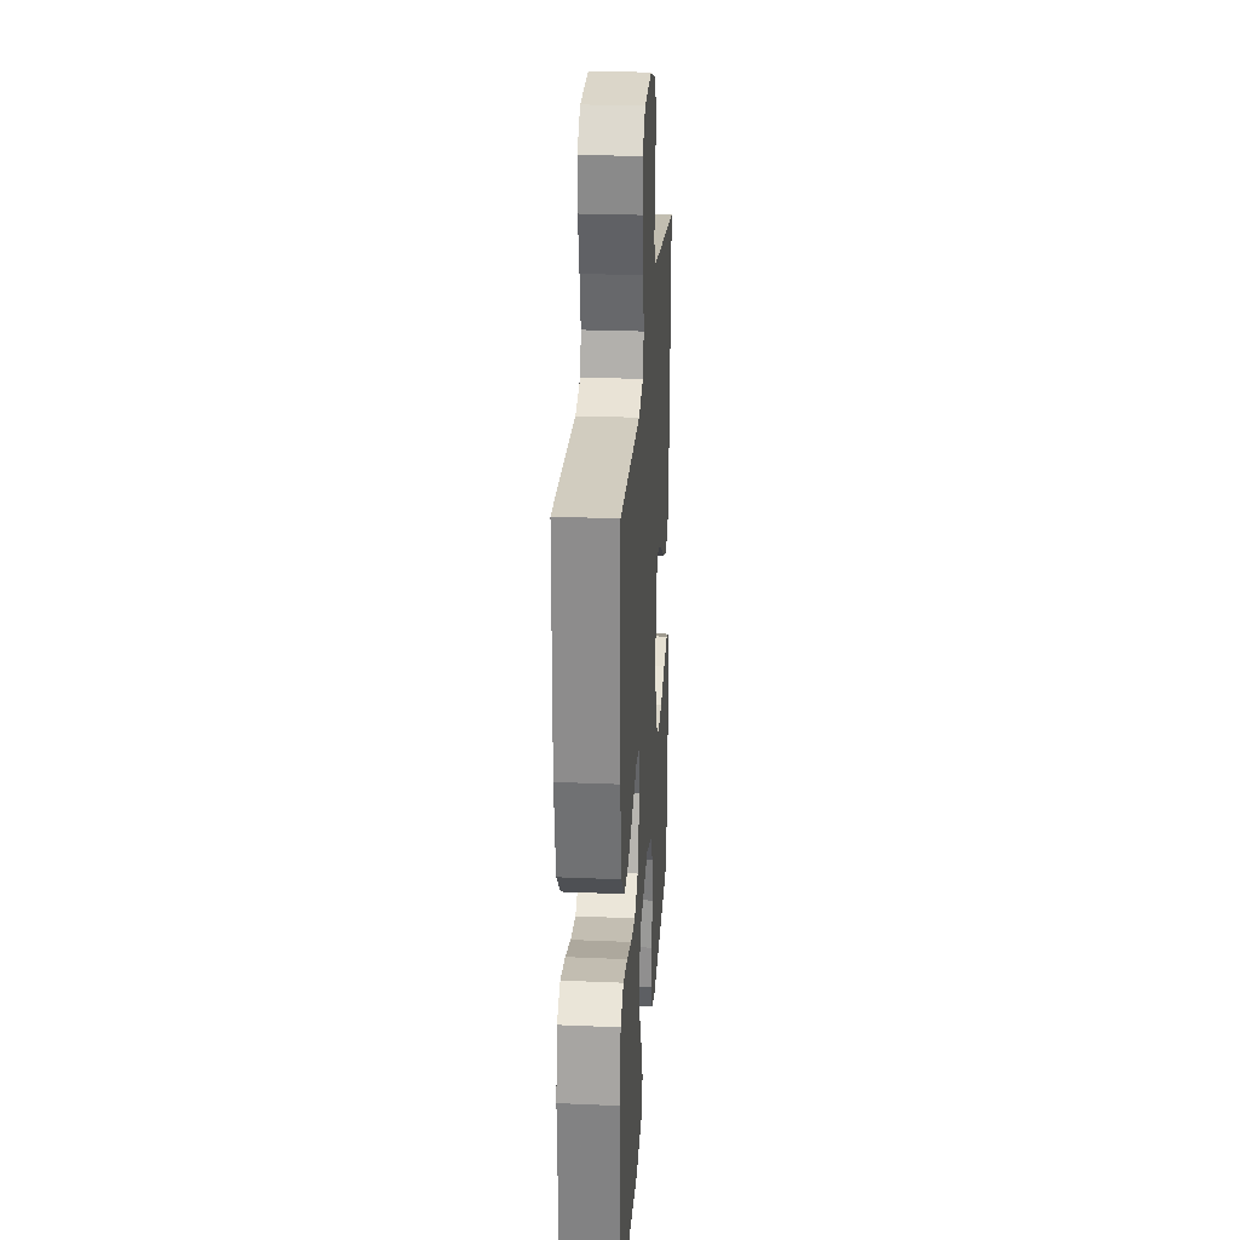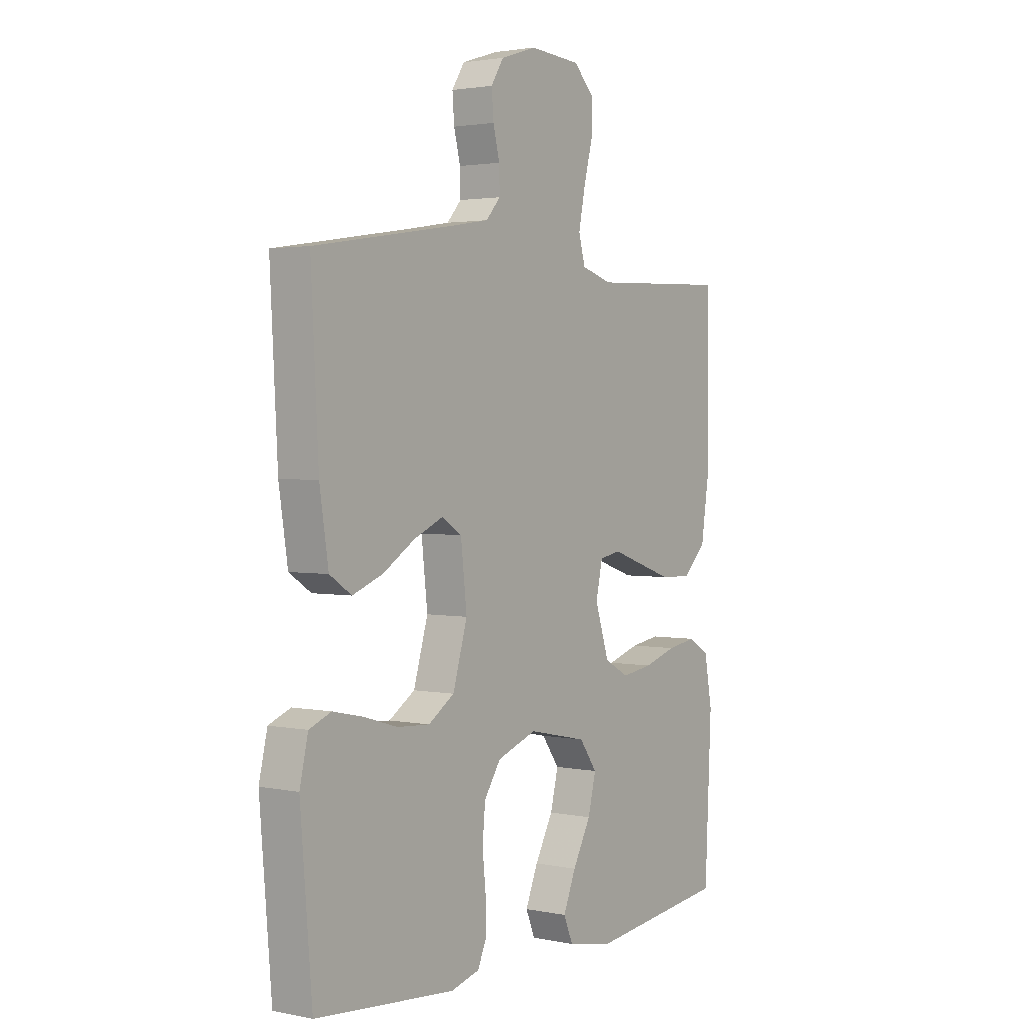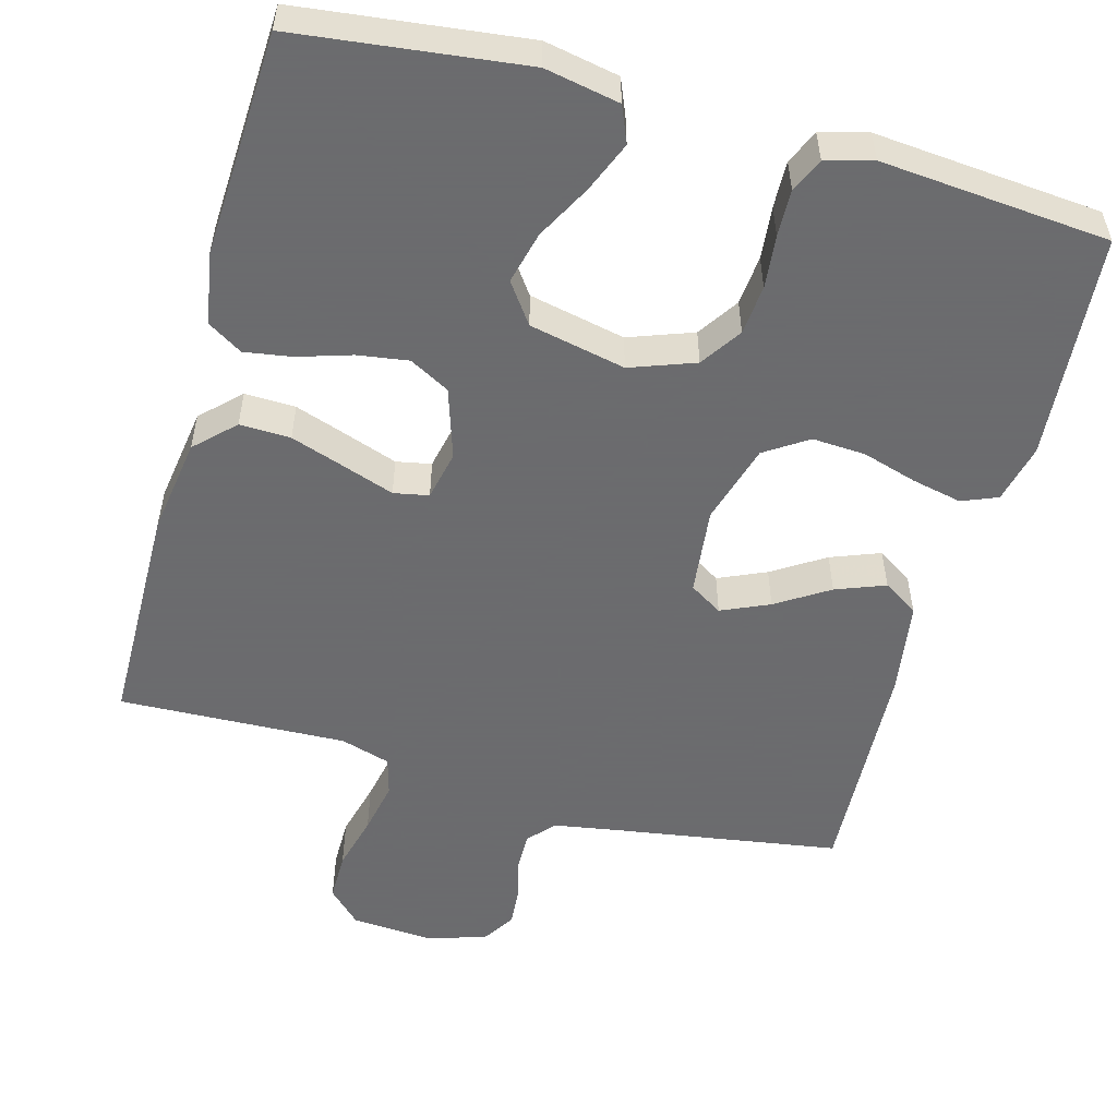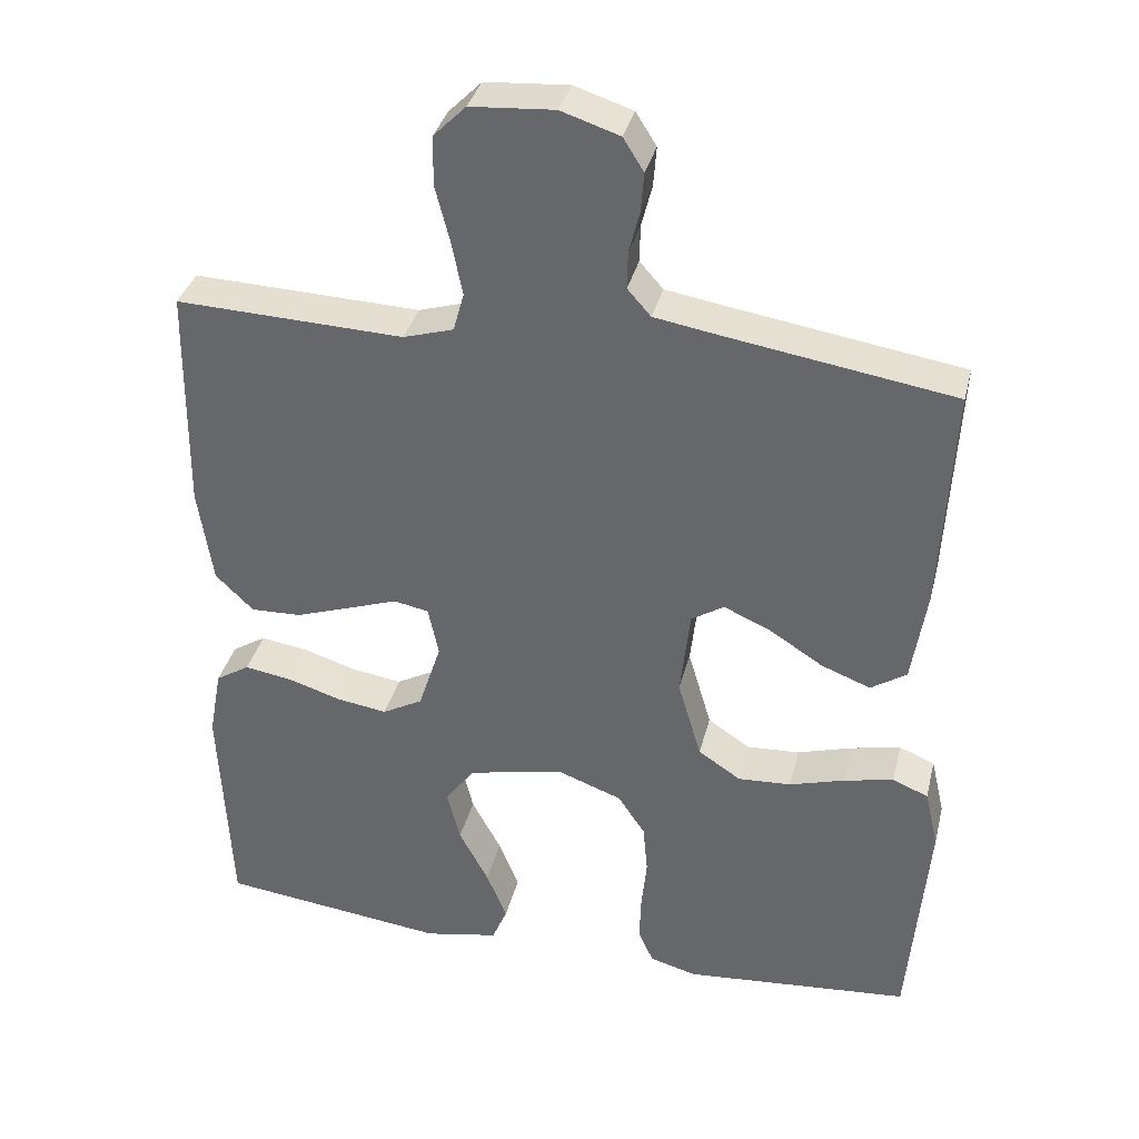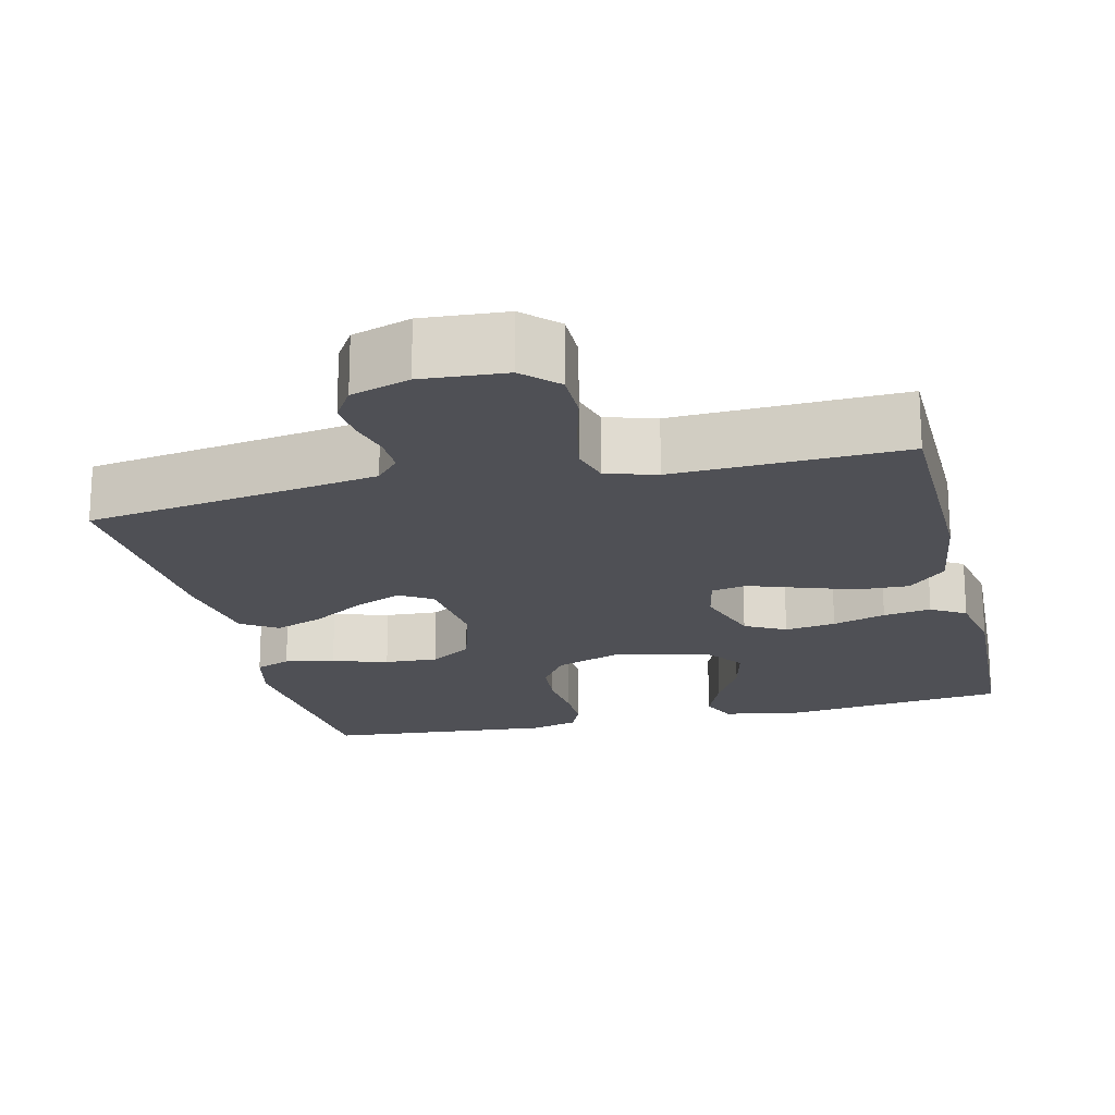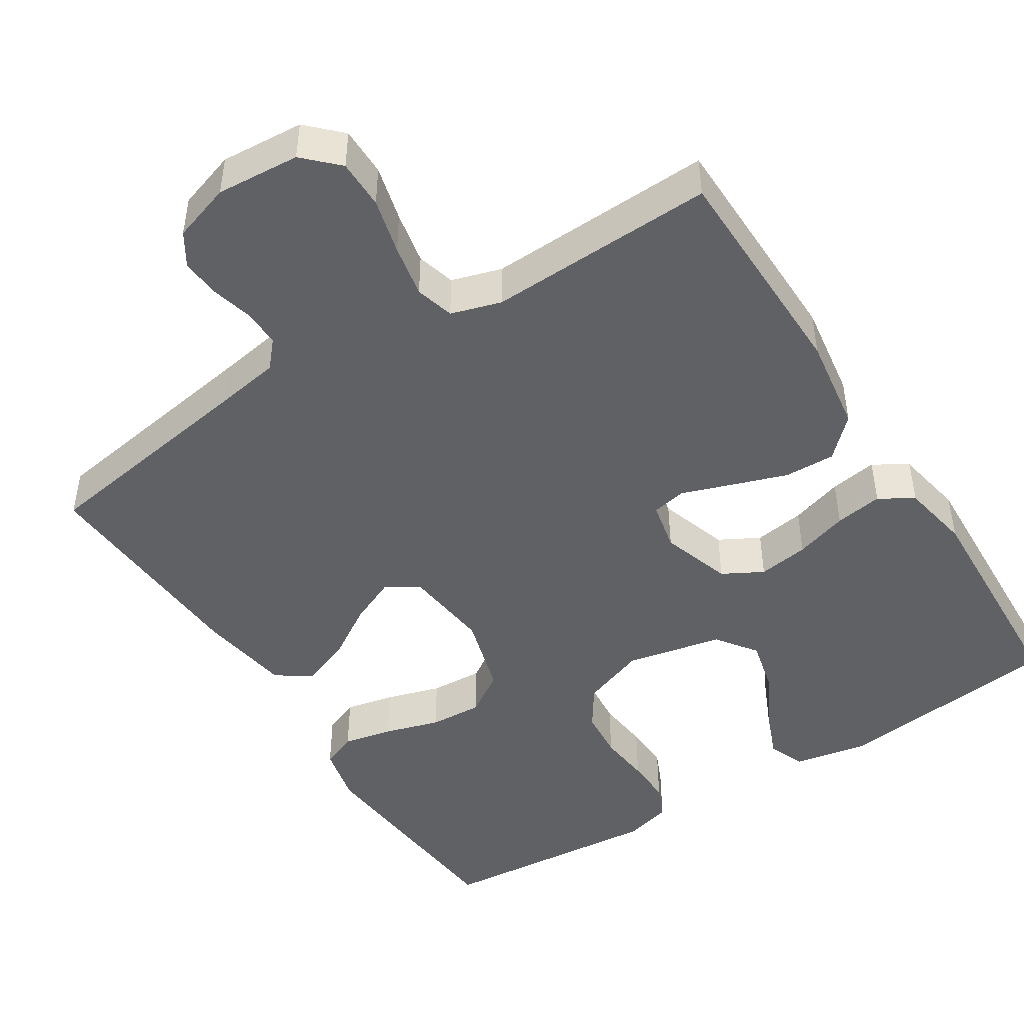
<metadata>
{"format":"obj","ext":"obj","renderer":"f3d","projection":"perspective","resolution":1024,"background":"white","views":[{"elev":25.9,"azim":93.9,"up":"+Z"},{"elev":2.3,"azim":-54.5,"up":"+Z"},{"elev":-53.5,"azim":164.6,"up":"+Y"},{"elev":35.6,"azim":-166.3,"up":"+Z"},{"elev":-19.4,"azim":13.5,"up":"+Y"},{"elev":-46.6,"azim":32.5,"up":"+Y"}]}
</metadata>
<code>
v 0.5 0.07 0.5
v 0.504 0.07 0.2
v 0.485 0.07 0.073
v 0.435 0.07 0.024
v 0.368 0.07 0.026
v 0.295 0.07 0.051
v 0.229 0.07 0.074
v 0.183 0.07 0.065
v 0.169 0.07 0
v 0.199 0.07 -0.093
v 0.252 0.07 -0.122
v 0.319 0.07 -0.112
v 0.389 0.07 -0.09
v 0.452 0.07 -0.08
v 0.497 0.07 -0.108
v 0.514 0.07 -0.2
v 0.5 0.07 -0.5
v 0.2 0.07 -0.536
v 0.102 0.07 -0.517
v 0.082 0.07 -0.469
v 0.109 0.07 -0.403
v 0.148 0.07 -0.33
v 0.165 0.07 -0.261
v 0.127 0.07 -0.208
v 0 0.07 -0.181
v -0.085 0.07 -0.212
v -0.121 0.07 -0.266
v -0.127 0.07 -0.332
v -0.12 0.07 -0.402
v -0.118 0.07 -0.464
v -0.138 0.07 -0.509
v -0.2 0.07 -0.526
v -0.5 0.07 -0.5
v -0.525 0.07 -0.2
v -0.507 0.07 -0.122
v -0.46 0.07 -0.103
v -0.395 0.07 -0.117
v -0.322 0.07 -0.139
v -0.252 0.07 -0.143
v -0.196 0.07 -0.106
v -0.165 0.07 0
v -0.178 0.07 0.116
v -0.221 0.07 0.143
v -0.284 0.07 0.115
v -0.353 0.07 0.071
v -0.418 0.07 0.046
v -0.465 0.07 0.077
v -0.484 0.07 0.2
v -0.5 0.07 0.5
v -0.2 0.07 0.547
v -0.116 0.07 0.561
v -0.085 0.07 0.596
v -0.086 0.07 0.645
v -0.1 0.07 0.7
v -0.104 0.07 0.752
v -0.077 0.07 0.795
v 0 0.07 0.82
v 0.11 0.07 0.812
v 0.153 0.07 0.769
v 0.153 0.07 0.704
v 0.134 0.07 0.63
v 0.12 0.07 0.56
v 0.134 0.07 0.509
v 0.2 0.07 0.489
v 0.5 0 0.5
v 0.504 0 0.2
v 0.485 0 0.073
v 0.435 0 0.024
v 0.368 0 0.026
v 0.295 0 0.051
v 0.229 0 0.074
v 0.183 0 0.065
v 0.169 0 0
v 0.199 0 -0.093
v 0.252 0 -0.122
v 0.319 0 -0.112
v 0.389 0 -0.09
v 0.452 0 -0.08
v 0.497 0 -0.108
v 0.514 0 -0.2
v 0.5 0 -0.5
v 0.2 0 -0.536
v 0.102 0 -0.517
v 0.082 0 -0.469
v 0.109 0 -0.403
v 0.148 0 -0.33
v 0.165 0 -0.261
v 0.127 0 -0.208
v 0 0 -0.181
v -0.085 0 -0.212
v -0.121 0 -0.266
v -0.127 0 -0.332
v -0.12 0 -0.402
v -0.118 0 -0.464
v -0.138 0 -0.509
v -0.2 0 -0.526
v -0.5 0 -0.5
v -0.525 0 -0.2
v -0.507 0 -0.122
v -0.46 0 -0.103
v -0.395 0 -0.117
v -0.322 0 -0.139
v -0.252 0 -0.143
v -0.196 0 -0.106
v -0.165 0 0
v -0.178 0 0.116
v -0.221 0 0.143
v -0.284 0 0.115
v -0.353 0 0.071
v -0.418 0 0.046
v -0.465 0 0.077
v -0.484 0 0.2
v -0.5 0 0.5
v -0.2 0 0.547
v -0.116 0 0.561
v -0.085 0 0.596
v -0.086 0 0.645
v -0.1 0 0.7
v -0.104 0 0.752
v -0.077 0 0.795
v 0 0 0.82
v 0.11 0 0.812
v 0.153 0 0.769
v 0.153 0 0.704
v 0.134 0 0.63
v 0.12 0 0.56
v 0.134 0 0.509
v 0.2 0 0.489
f 58 59 60 61
f 58 61 62
f 57 58 62
f 56 57 62 63
f 53 54 55 56
f 52 53 56 63
f 47 48 49 50
f 47 50 51
f 44 45 46 47
f 43 44 47 51
f 42 43 51 52
f 35 36 37 38
f 33 34 35 38
f 33 38 39
f 32 33 39 40
f 28 29 30 31
f 28 31 32 40
f 19 20 21 22
f 19 22 23
f 18 19 23
f 17 18 23
f 16 17 23 24
f 12 13 14 15
f 11 12 15 16
f 4 5 6 7
f 2 3 4 7
f 64 1 2 7
f 63 64 7 8
f 41 42 52 63
f 27 28 40 41
f 26 27 41 63
f 25 26 63 8
f 11 16 24 25
f 10 11 25
f 9 10 25
f 8 9 25
f 125 124 123 122
f 126 125 122
f 126 122 121
f 127 126 121 120
f 120 119 118 117
f 127 120 117 116
f 114 113 112 111
f 115 114 111
f 111 110 109 108
f 115 111 108 107
f 116 115 107 106
f 102 101 100 99
f 102 99 98 97
f 103 102 97
f 104 103 97 96
f 95 94 93 92
f 104 96 95 92
f 86 85 84 83
f 87 86 83
f 87 83 82
f 87 82 81
f 88 87 81 80
f 79 78 77 76
f 80 79 76 75
f 71 70 69 68
f 71 68 67 66
f 71 66 65 128
f 72 71 128 127
f 127 116 106 105
f 105 104 92 91
f 127 105 91 90
f 72 127 90 89
f 89 88 80 75
f 89 75 74
f 89 74 73
f 89 73 72
f 1 65 66 2
f 2 66 67 3
f 3 67 68 4
f 4 68 69 5
f 5 69 70 6
f 6 70 71 7
f 7 71 72 8
f 8 72 73 9
f 9 73 74 10
f 10 74 75 11
f 11 75 76 12
f 12 76 77 13
f 13 77 78 14
f 14 78 79 15
f 15 79 80 16
f 16 80 81 17
f 17 81 82 18
f 18 82 83 19
f 19 83 84 20
f 20 84 85 21
f 21 85 86 22
f 22 86 87 23
f 23 87 88 24
f 24 88 89 25
f 25 89 90 26
f 26 90 91 27
f 27 91 92 28
f 28 92 93 29
f 29 93 94 30
f 30 94 95 31
f 31 95 96 32
f 32 96 97 33
f 33 97 98 34
f 34 98 99 35
f 35 99 100 36
f 36 100 101 37
f 37 101 102 38
f 38 102 103 39
f 39 103 104 40
f 40 104 105 41
f 41 105 106 42
f 42 106 107 43
f 43 107 108 44
f 44 108 109 45
f 45 109 110 46
f 46 110 111 47
f 47 111 112 48
f 48 112 113 49
f 49 113 114 50
f 50 114 115 51
f 51 115 116 52
f 52 116 117 53
f 53 117 118 54
f 54 118 119 55
f 55 119 120 56
f 56 120 121 57
f 57 121 122 58
f 58 122 123 59
f 59 123 124 60
f 60 124 125 61
f 61 125 126 62
f 62 126 127 63
f 63 127 128 64
f 64 128 65 1

</code>
